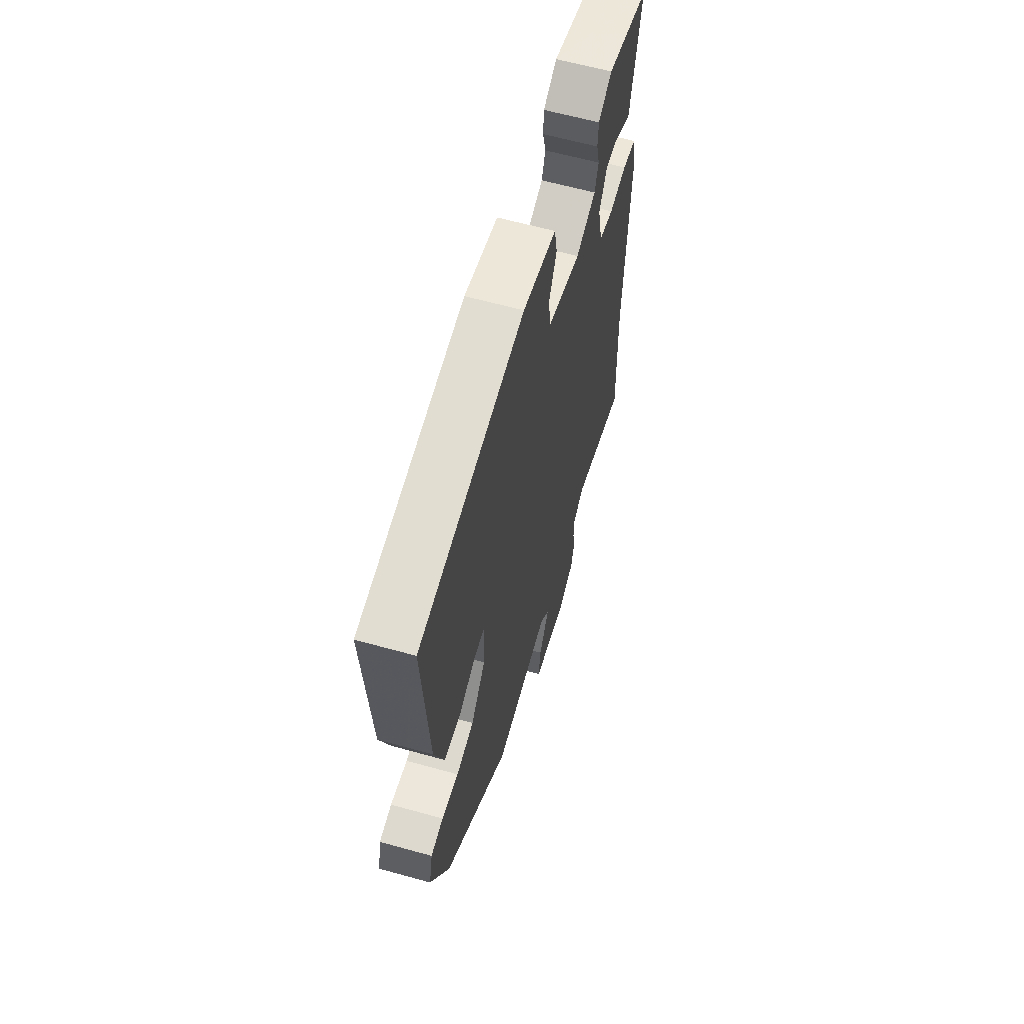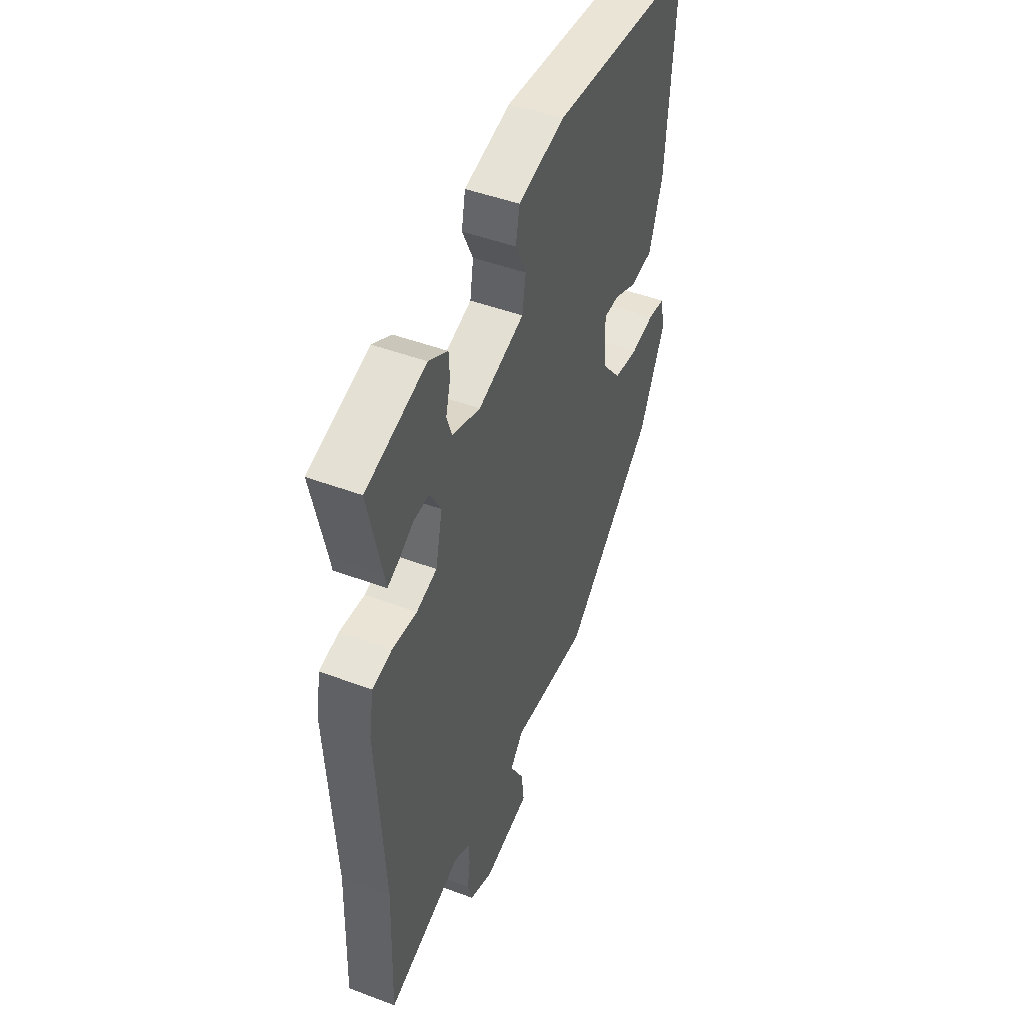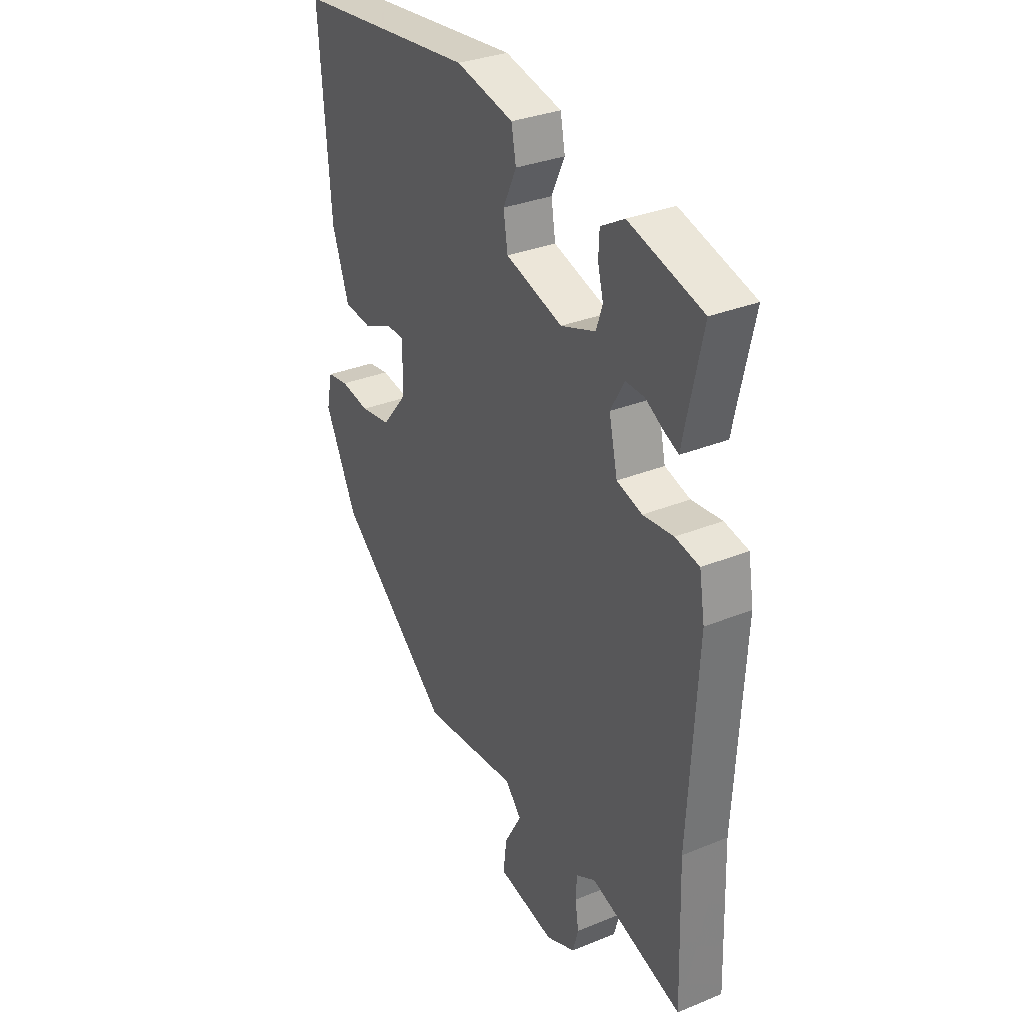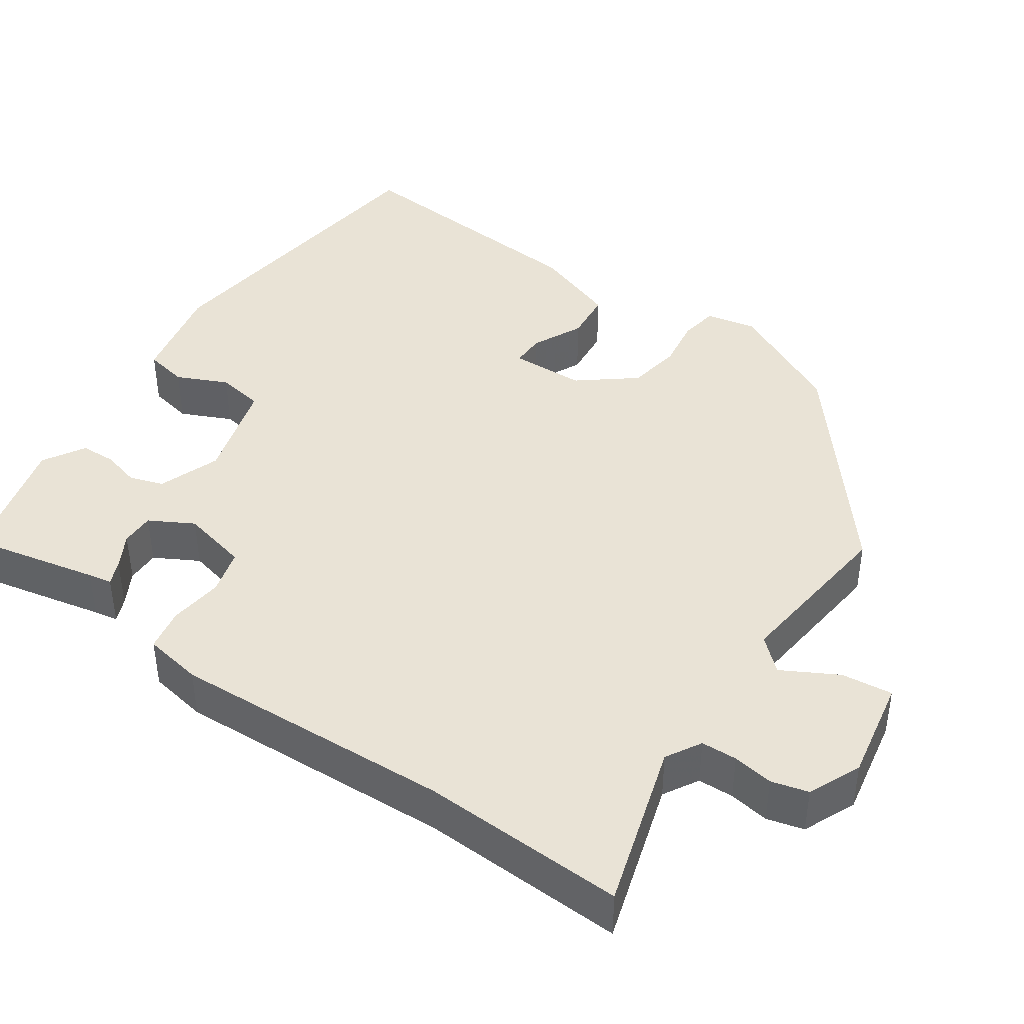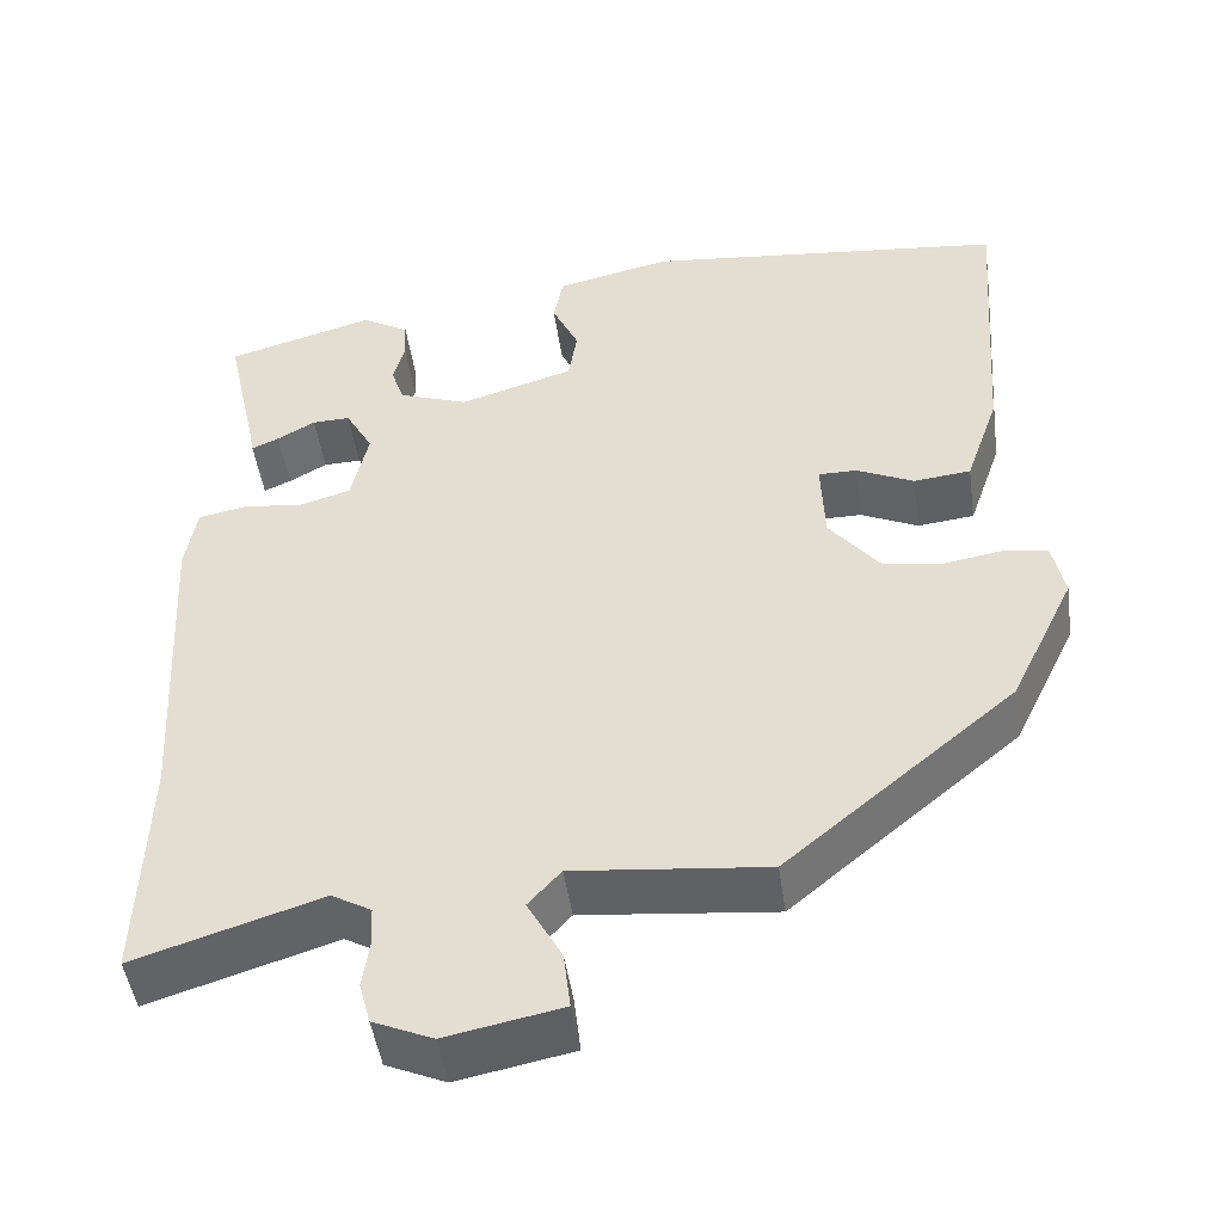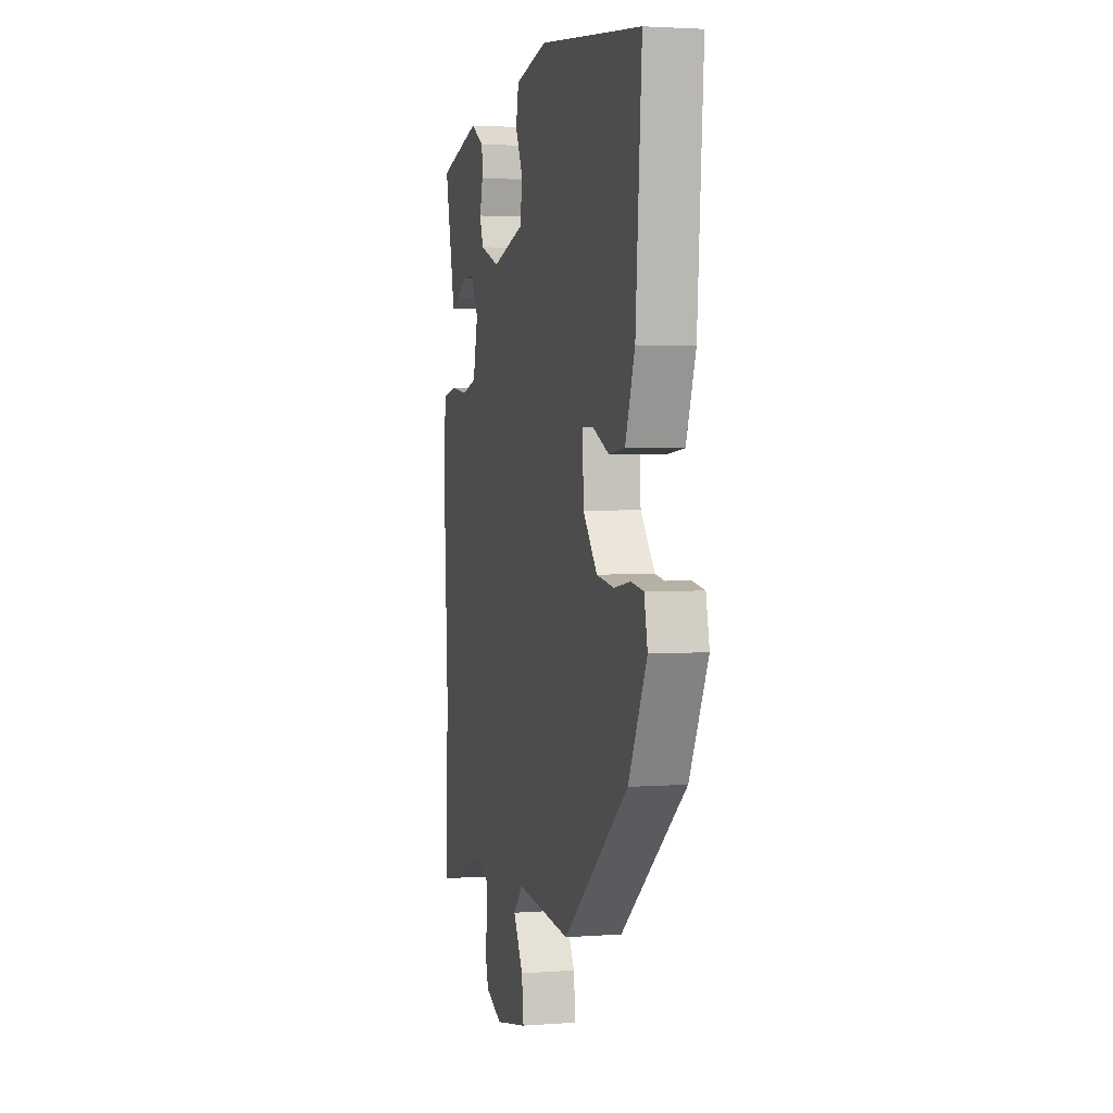
<metadata>
{"format":"obj","ext":"obj","renderer":"f3d","projection":"perspective","resolution":1024,"background":"white","views":[{"elev":62.1,"azim":-74.2,"up":"+Z"},{"elev":47.3,"azim":112.9,"up":"+Z"},{"elev":32.2,"azim":60.3,"up":"+Z"},{"elev":42.1,"azim":125.0,"up":"+Y"},{"elev":-47.6,"azim":-171.9,"up":"+Z"},{"elev":2.8,"azim":-104.7,"up":"+Z"}]}
</metadata>
<code>
v -0.449 0.07 -0.326
v -0.524 0.07 -0.172
v -0.51 0.07 -0.106
v -0.46 0.07 -0.098
v -0.392 0.07 -0.109
v -0.321 0.07 -0.098
v -0.263 0.07 -0.026
v -0.259 0.07 0.072
v -0.303 0.07 0.072
v -0.37 0.07 0.041
v -0.436 0.07 0.048
v -0.475 0.07 0.16
v -0.5 0.07 0.499
v -0.079 0.07 0.545
v 0.055 0.07 0.515
v 0.066 0.07 0.458
v 0.035 0.07 0.392
v 0.045 0.07 0.33
v 0.178 0.07 0.29
v 0.259 0.07 0.319
v 0.274 0.07 0.363
v 0.261 0.07 0.413
v 0.263 0.07 0.459
v 0.318 0.07 0.491
v 0.49 0.07 0.443
v 0.453 0.07 0.275
v 0.447 0.07 0.244
v 0.415 0.07 0.258
v 0.371 0.07 0.283
v 0.327 0.07 0.284
v 0.295 0.07 0.227
v 0.315 0.07 0.139
v 0.374 0.07 0.122
v 0.445 0.07 0.13
v 0.501 0.07 0.119
v 0.514 0.07 0.042
v 0.494 0.07 -0.326
v 0.503 0.07 -0.593
v 0.287 0.07 -0.526
v 0.241 0.07 -0.552
v 0.239 0.07 -0.599
v 0.247 0.07 -0.652
v 0.234 0.07 -0.7
v 0.165 0.07 -0.73
v 0.031 0.07 -0.704
v 0.039 0.07 -0.637
v 0.079 0.07 -0.565
v 0.041 0.07 -0.523
v -0.183 0.07 -0.546
v -0.449 0 -0.326
v -0.524 0 -0.172
v -0.51 0 -0.106
v -0.46 0 -0.098
v -0.392 0 -0.109
v -0.321 0 -0.098
v -0.263 0 -0.026
v -0.259 0 0.072
v -0.303 0 0.072
v -0.37 0 0.041
v -0.436 0 0.048
v -0.475 0 0.16
v -0.5 0 0.499
v -0.079 0 0.545
v 0.055 0 0.515
v 0.066 0 0.458
v 0.035 0 0.392
v 0.045 0 0.33
v 0.178 0 0.29
v 0.259 0 0.319
v 0.274 0 0.363
v 0.261 0 0.413
v 0.263 0 0.459
v 0.318 0 0.491
v 0.49 0 0.443
v 0.453 0 0.275
v 0.447 0 0.244
v 0.415 0 0.258
v 0.371 0 0.283
v 0.327 0 0.284
v 0.295 0 0.227
v 0.315 0 0.139
v 0.374 0 0.122
v 0.445 0 0.13
v 0.501 0 0.119
v 0.514 0 0.042
v 0.494 0 -0.326
v 0.503 0 -0.593
v 0.287 0 -0.526
v 0.241 0 -0.552
v 0.239 0 -0.599
v 0.247 0 -0.652
v 0.234 0 -0.7
v 0.165 0 -0.73
v 0.031 0 -0.704
v 0.039 0 -0.637
v 0.079 0 -0.565
v 0.041 0 -0.523
v -0.183 0 -0.546
f 3 4 5
f 2 3 5
f 1 2 5
f 49 1 5
f 48 49 5
f 45 46 47
f 44 45 47
f 43 44 47
f 42 43 47
f 41 42 47
f 40 41 47 48
f 48 5 6
f 40 48 6
f 39 40 6
f 39 6 7
f 38 39 7
f 37 38 7
f 36 37 7
f 35 36 7
f 34 35 7
f 33 34 7
f 26 27 28 29
f 25 26 29
f 24 25 29
f 23 24 29
f 22 23 29
f 21 22 29
f 20 21 29 30
f 19 20 30 31
f 15 16 17
f 14 15 17
f 13 14 17
f 12 13 17
f 11 12 17
f 10 11 17
f 9 10 17
f 8 9 17 18
f 32 33 7 8
f 19 31 32
f 18 19 32
f 8 18 32
f 54 53 52
f 54 52 51
f 54 51 50
f 54 50 98
f 54 98 97
f 96 95 94
f 96 94 93
f 96 93 92
f 96 92 91
f 96 91 90
f 97 96 90 89
f 55 54 97
f 55 97 89
f 55 89 88
f 56 55 88
f 56 88 87
f 56 87 86
f 56 86 85
f 56 85 84
f 56 84 83
f 56 83 82
f 78 77 76 75
f 78 75 74
f 78 74 73
f 78 73 72
f 78 72 71
f 78 71 70
f 79 78 70 69
f 80 79 69 68
f 66 65 64
f 66 64 63
f 66 63 62
f 66 62 61
f 66 61 60
f 66 60 59
f 66 59 58
f 67 66 58 57
f 57 56 82 81
f 81 80 68
f 81 68 67
f 81 67 57
f 1 50 51 2
f 2 51 52 3
f 3 52 53 4
f 4 53 54 5
f 5 54 55 6
f 6 55 56 7
f 7 56 57 8
f 8 57 58 9
f 9 58 59 10
f 10 59 60 11
f 11 60 61 12
f 12 61 62 13
f 13 62 63 14
f 14 63 64 15
f 15 64 65 16
f 16 65 66 17
f 17 66 67 18
f 18 67 68 19
f 19 68 69 20
f 20 69 70 21
f 21 70 71 22
f 22 71 72 23
f 23 72 73 24
f 24 73 74 25
f 25 74 75 26
f 26 75 76 27
f 27 76 77 28
f 28 77 78 29
f 29 78 79 30
f 30 79 80 31
f 31 80 81 32
f 32 81 82 33
f 33 82 83 34
f 34 83 84 35
f 35 84 85 36
f 36 85 86 37
f 37 86 87 38
f 38 87 88 39
f 39 88 89 40
f 40 89 90 41
f 41 90 91 42
f 42 91 92 43
f 43 92 93 44
f 44 93 94 45
f 45 94 95 46
f 46 95 96 47
f 47 96 97 48
f 48 97 98 49
f 49 98 50 1

</code>
